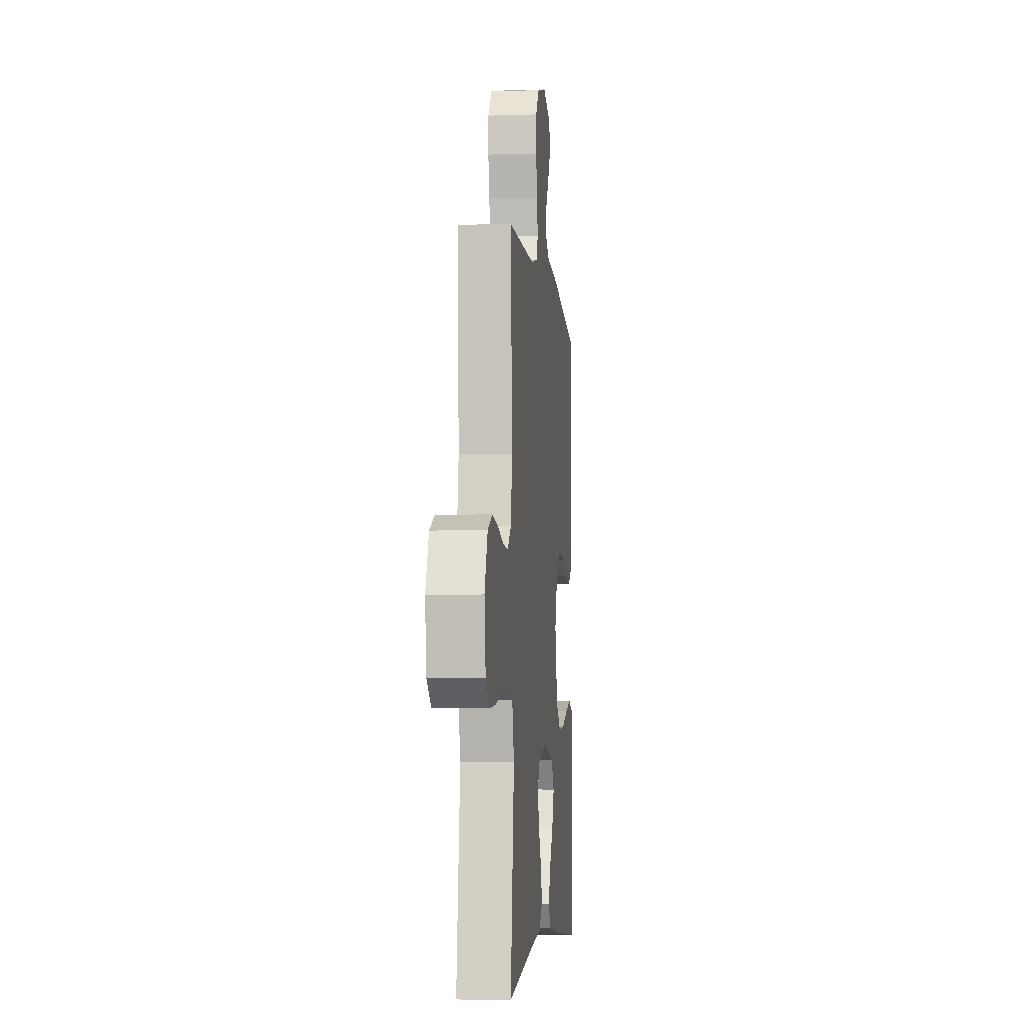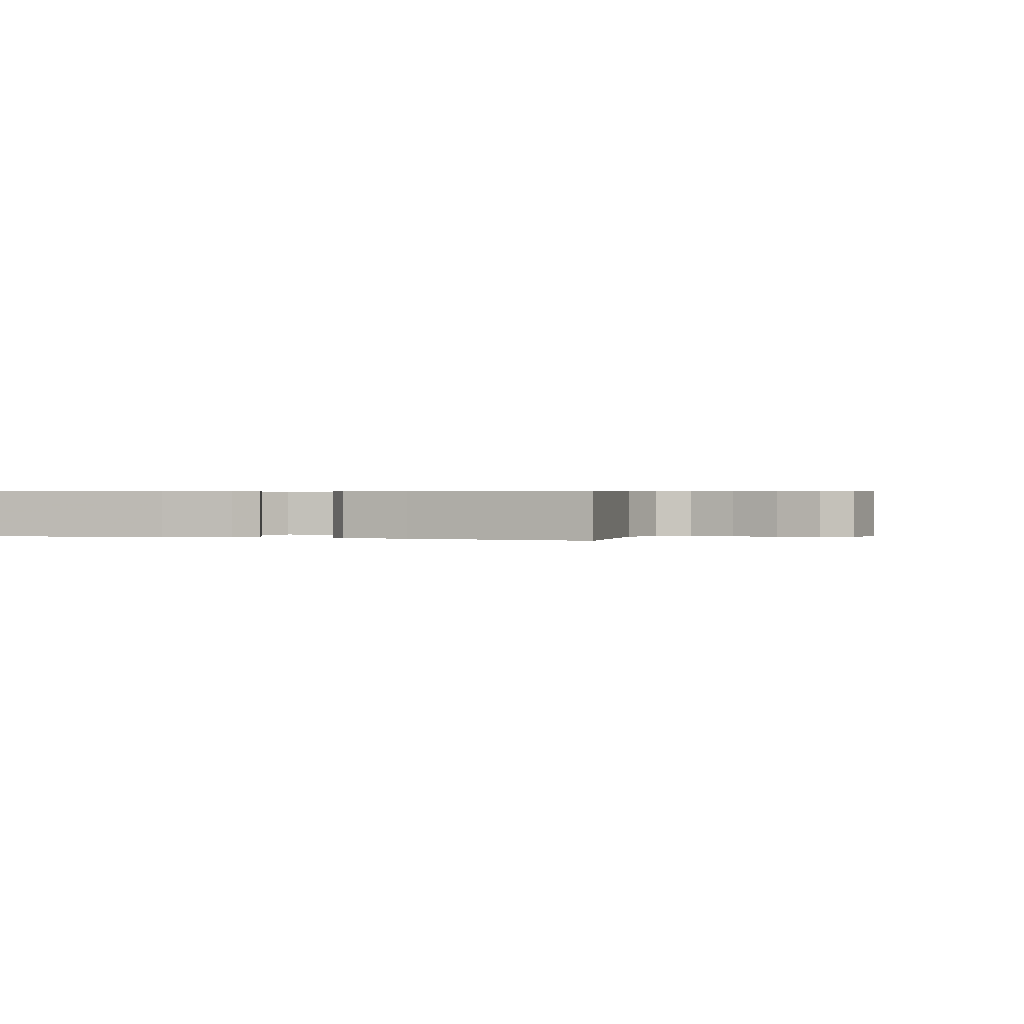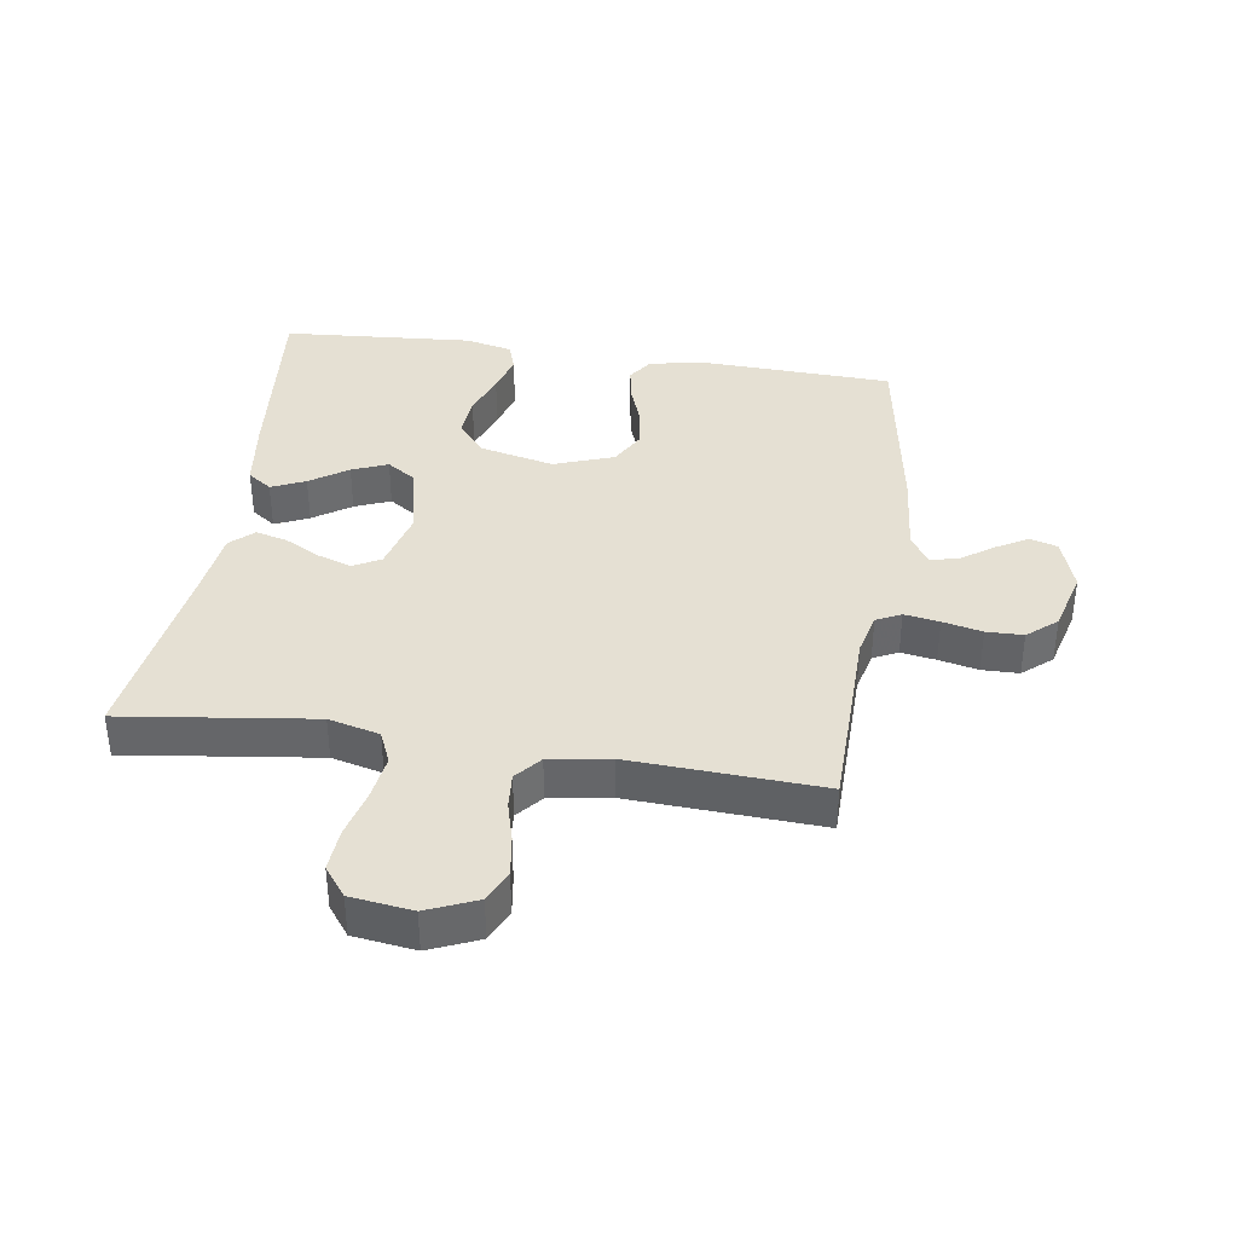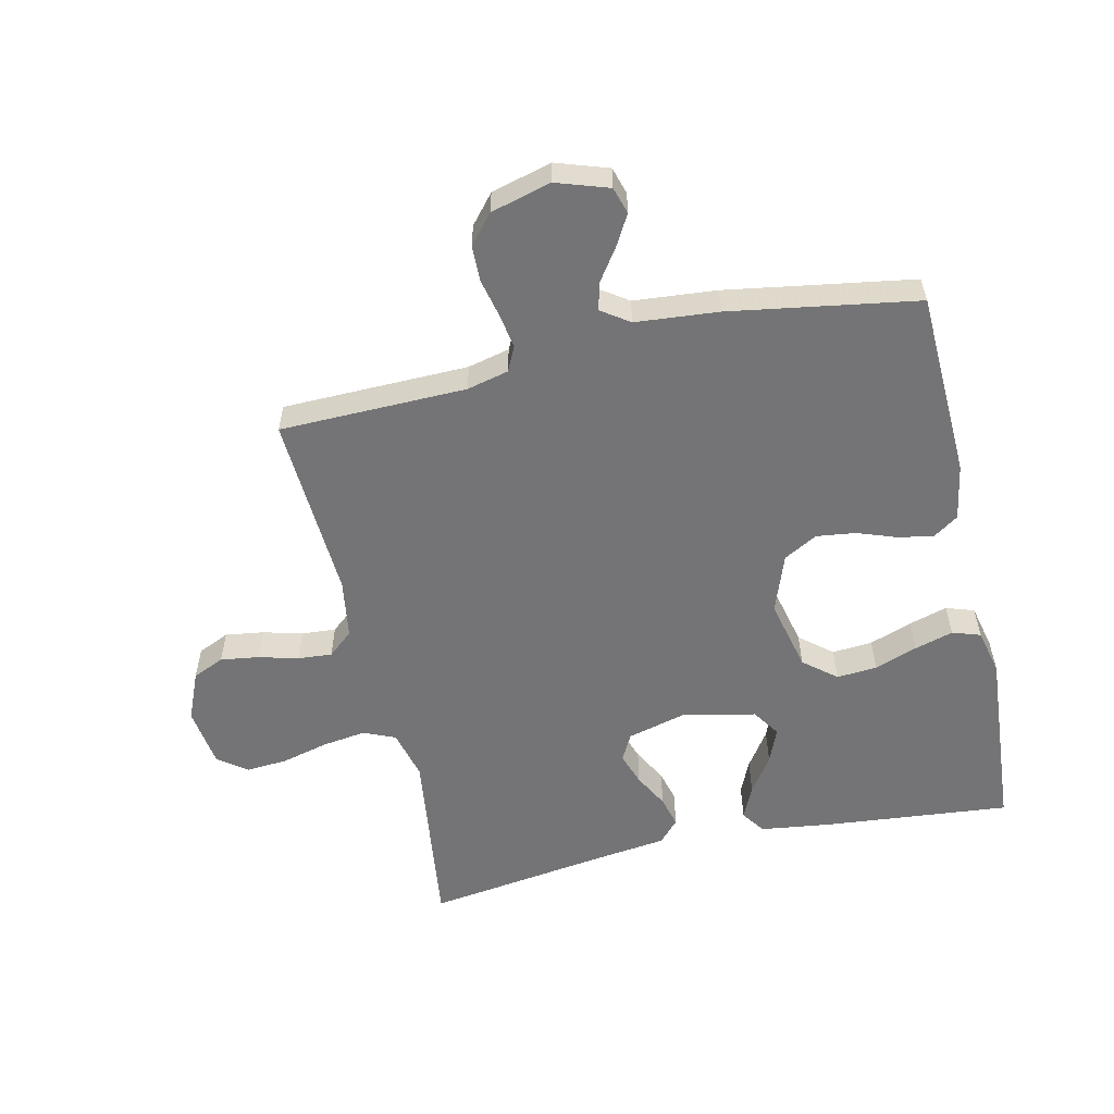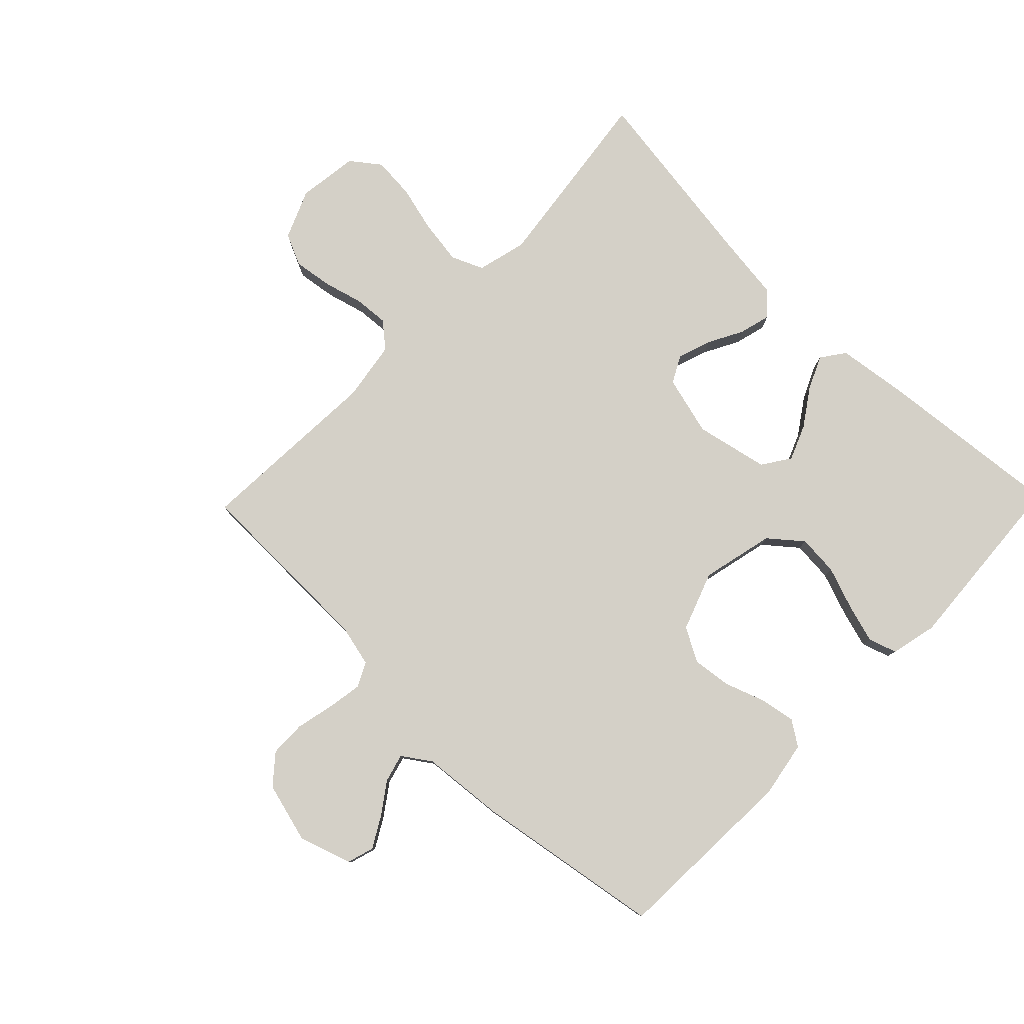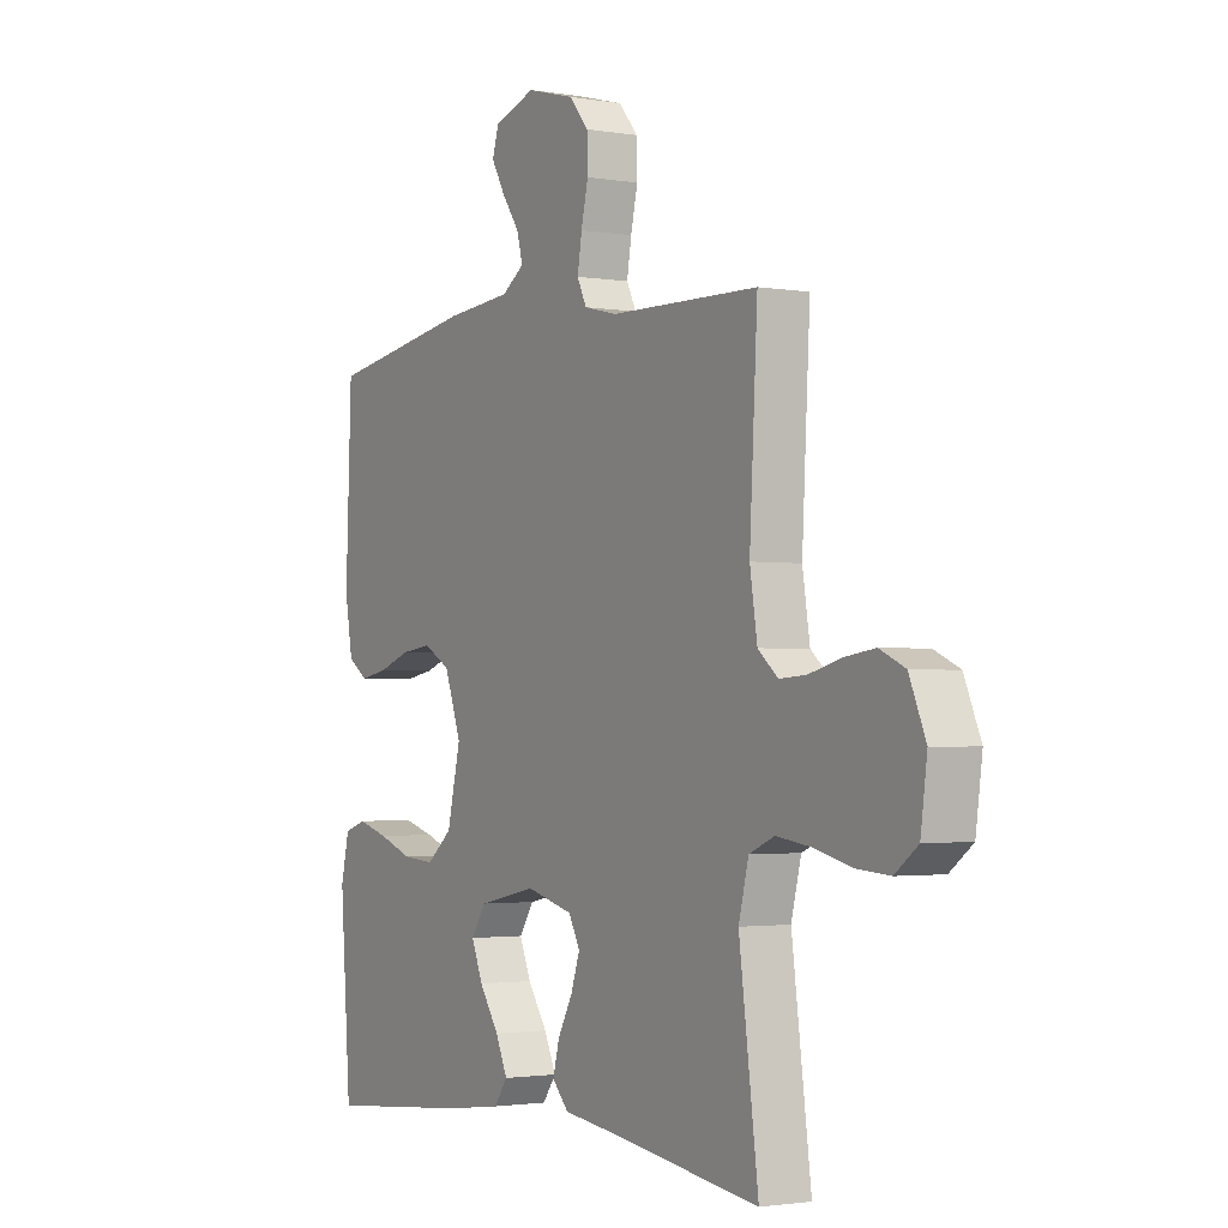
<metadata>
{"format":"obj","ext":"obj","renderer":"f3d","projection":"perspective","resolution":1024,"background":"white","views":[{"elev":-4.9,"azim":-84.2,"up":"+Z"},{"elev":0.4,"azim":-159.9,"up":"+Y"},{"elev":38.1,"azim":-81.5,"up":"+Y"},{"elev":-56.3,"azim":12.8,"up":"+Y"},{"elev":79.9,"azim":44.2,"up":"+Y"},{"elev":-2.0,"azim":-121.3,"up":"+Z"}]}
</metadata>
<code>
v 0.5 0.07 0.5
v 0.512 0.07 0.2
v 0.496 0.07 0.11
v 0.456 0.07 0.083
v 0.4 0.07 0.093
v 0.336 0.07 0.116
v 0.273 0.07 0.124
v 0.219 0.07 0.094
v 0.185 0.07 0
v 0.212 0.07 -0.116
v 0.264 0.07 -0.159
v 0.329 0.07 -0.154
v 0.398 0.07 -0.129
v 0.46 0.07 -0.111
v 0.505 0.07 -0.126
v 0.522 0.07 -0.2
v 0.5 0.07 -0.5
v 0.2 0.07 -0.471
v 0.087 0.07 -0.456
v 0.06 0.07 -0.418
v 0.084 0.07 -0.365
v 0.124 0.07 -0.306
v 0.147 0.07 -0.25
v 0.117 0.07 -0.205
v 0 0.07 -0.18
v -0.095 0.07 -0.205
v -0.118 0.07 -0.248
v -0.1 0.07 -0.301
v -0.07 0.07 -0.357
v -0.057 0.07 -0.407
v -0.09 0.07 -0.443
v -0.2 0.07 -0.457
v -0.5 0.07 -0.5
v -0.461 0.07 -0.2
v -0.481 0.07 -0.12
v -0.532 0.07 -0.098
v -0.602 0.07 -0.108
v -0.677 0.07 -0.127
v -0.744 0.07 -0.132
v -0.79 0.07 -0.097
v -0.803 0.07 0
v -0.77 0.07 0.078
v -0.719 0.07 0.101
v -0.657 0.07 0.092
v -0.594 0.07 0.075
v -0.539 0.07 0.071
v -0.499 0.07 0.105
v -0.484 0.07 0.2
v -0.5 0.07 0.5
v -0.2 0.07 0.505
v -0.133 0.07 0.521
v -0.114 0.07 0.56
v -0.123 0.07 0.615
v -0.137 0.07 0.677
v -0.136 0.07 0.735
v -0.097 0.07 0.781
v 0 0.07 0.807
v 0.084 0.07 0.779
v 0.097 0.07 0.736
v 0.069 0.07 0.687
v 0.034 0.07 0.637
v 0.022 0.07 0.592
v 0.067 0.07 0.561
v 0.2 0.07 0.549
v 0.5 0 0.5
v 0.512 0 0.2
v 0.496 0 0.11
v 0.456 0 0.083
v 0.4 0 0.093
v 0.336 0 0.116
v 0.273 0 0.124
v 0.219 0 0.094
v 0.185 0 0
v 0.212 0 -0.116
v 0.264 0 -0.159
v 0.329 0 -0.154
v 0.398 0 -0.129
v 0.46 0 -0.111
v 0.505 0 -0.126
v 0.522 0 -0.2
v 0.5 0 -0.5
v 0.2 0 -0.471
v 0.087 0 -0.456
v 0.06 0 -0.418
v 0.084 0 -0.365
v 0.124 0 -0.306
v 0.147 0 -0.25
v 0.117 0 -0.205
v 0 0 -0.18
v -0.095 0 -0.205
v -0.118 0 -0.248
v -0.1 0 -0.301
v -0.07 0 -0.357
v -0.057 0 -0.407
v -0.09 0 -0.443
v -0.2 0 -0.457
v -0.5 0 -0.5
v -0.461 0 -0.2
v -0.481 0 -0.12
v -0.532 0 -0.098
v -0.602 0 -0.108
v -0.677 0 -0.127
v -0.744 0 -0.132
v -0.79 0 -0.097
v -0.803 0 0
v -0.77 0 0.078
v -0.719 0 0.101
v -0.657 0 0.092
v -0.594 0 0.075
v -0.539 0 0.071
v -0.499 0 0.105
v -0.484 0 0.2
v -0.5 0 0.5
v -0.2 0 0.505
v -0.133 0 0.521
v -0.114 0 0.56
v -0.123 0 0.615
v -0.137 0 0.677
v -0.136 0 0.735
v -0.097 0 0.781
v 0 0 0.807
v 0.084 0 0.779
v 0.097 0 0.736
v 0.069 0 0.687
v 0.034 0 0.637
v 0.022 0 0.592
v 0.067 0 0.561
v 0.2 0 0.549
f 4 5 6
f 3 4 6
f 2 3 6
f 1 2 6
f 64 1 6
f 63 64 6
f 62 63 6 7
f 59 60 61
f 58 59 61
f 57 58 61
f 56 57 61
f 55 56 61
f 54 55 61
f 53 54 61
f 52 53 61 62
f 62 7 8
f 52 62 8
f 51 52 8
f 48 49 50
f 51 8 9
f 50 51 9
f 48 50 9
f 47 48 9
f 43 44 45
f 42 43 45
f 41 42 45
f 40 41 45
f 39 40 45
f 38 39 45
f 37 38 45
f 36 37 45 46
f 47 9 10
f 46 47 10
f 36 46 10
f 35 36 10
f 32 33 34
f 32 34 35
f 31 32 35
f 30 31 35
f 29 30 35
f 28 29 35
f 20 21 22
f 19 20 22
f 18 19 22
f 17 18 22
f 16 17 22
f 15 16 22
f 14 15 22
f 13 14 22
f 12 13 22
f 11 12 22 23
f 10 11 23 24
f 27 28 35
f 26 27 35
f 25 26 35 10
f 10 24 25
f 70 69 68
f 70 68 67
f 70 67 66
f 70 66 65
f 70 65 128
f 70 128 127
f 71 70 127 126
f 125 124 123
f 125 123 122
f 125 122 121
f 125 121 120
f 125 120 119
f 125 119 118
f 125 118 117
f 126 125 117 116
f 72 71 126
f 72 126 116
f 72 116 115
f 114 113 112
f 73 72 115
f 73 115 114
f 73 114 112
f 73 112 111
f 109 108 107
f 109 107 106
f 109 106 105
f 109 105 104
f 109 104 103
f 109 103 102
f 109 102 101
f 110 109 101 100
f 74 73 111
f 74 111 110
f 74 110 100
f 74 100 99
f 98 97 96
f 99 98 96
f 99 96 95
f 99 95 94
f 99 94 93
f 99 93 92
f 86 85 84
f 86 84 83
f 86 83 82
f 86 82 81
f 86 81 80
f 86 80 79
f 86 79 78
f 86 78 77
f 86 77 76
f 87 86 76 75
f 88 87 75 74
f 99 92 91
f 99 91 90
f 74 99 90 89
f 89 88 74
f 1 65 66 2
f 2 66 67 3
f 3 67 68 4
f 4 68 69 5
f 5 69 70 6
f 6 70 71 7
f 7 71 72 8
f 8 72 73 9
f 9 73 74 10
f 10 74 75 11
f 11 75 76 12
f 12 76 77 13
f 13 77 78 14
f 14 78 79 15
f 15 79 80 16
f 16 80 81 17
f 17 81 82 18
f 18 82 83 19
f 19 83 84 20
f 20 84 85 21
f 21 85 86 22
f 22 86 87 23
f 23 87 88 24
f 24 88 89 25
f 25 89 90 26
f 26 90 91 27
f 27 91 92 28
f 28 92 93 29
f 29 93 94 30
f 30 94 95 31
f 31 95 96 32
f 32 96 97 33
f 33 97 98 34
f 34 98 99 35
f 35 99 100 36
f 36 100 101 37
f 37 101 102 38
f 38 102 103 39
f 39 103 104 40
f 40 104 105 41
f 41 105 106 42
f 42 106 107 43
f 43 107 108 44
f 44 108 109 45
f 45 109 110 46
f 46 110 111 47
f 47 111 112 48
f 48 112 113 49
f 49 113 114 50
f 50 114 115 51
f 51 115 116 52
f 52 116 117 53
f 53 117 118 54
f 54 118 119 55
f 55 119 120 56
f 56 120 121 57
f 57 121 122 58
f 58 122 123 59
f 59 123 124 60
f 60 124 125 61
f 61 125 126 62
f 62 126 127 63
f 63 127 128 64
f 64 128 65 1

</code>
